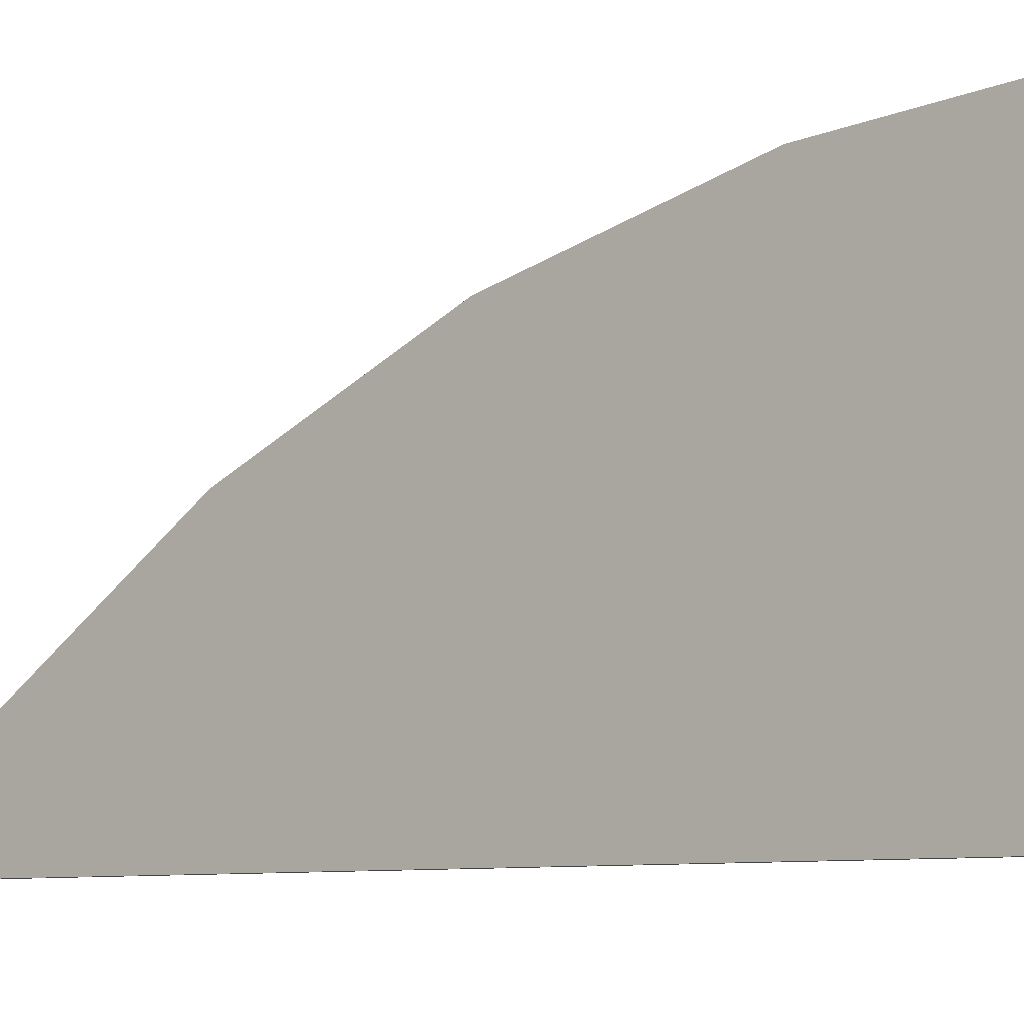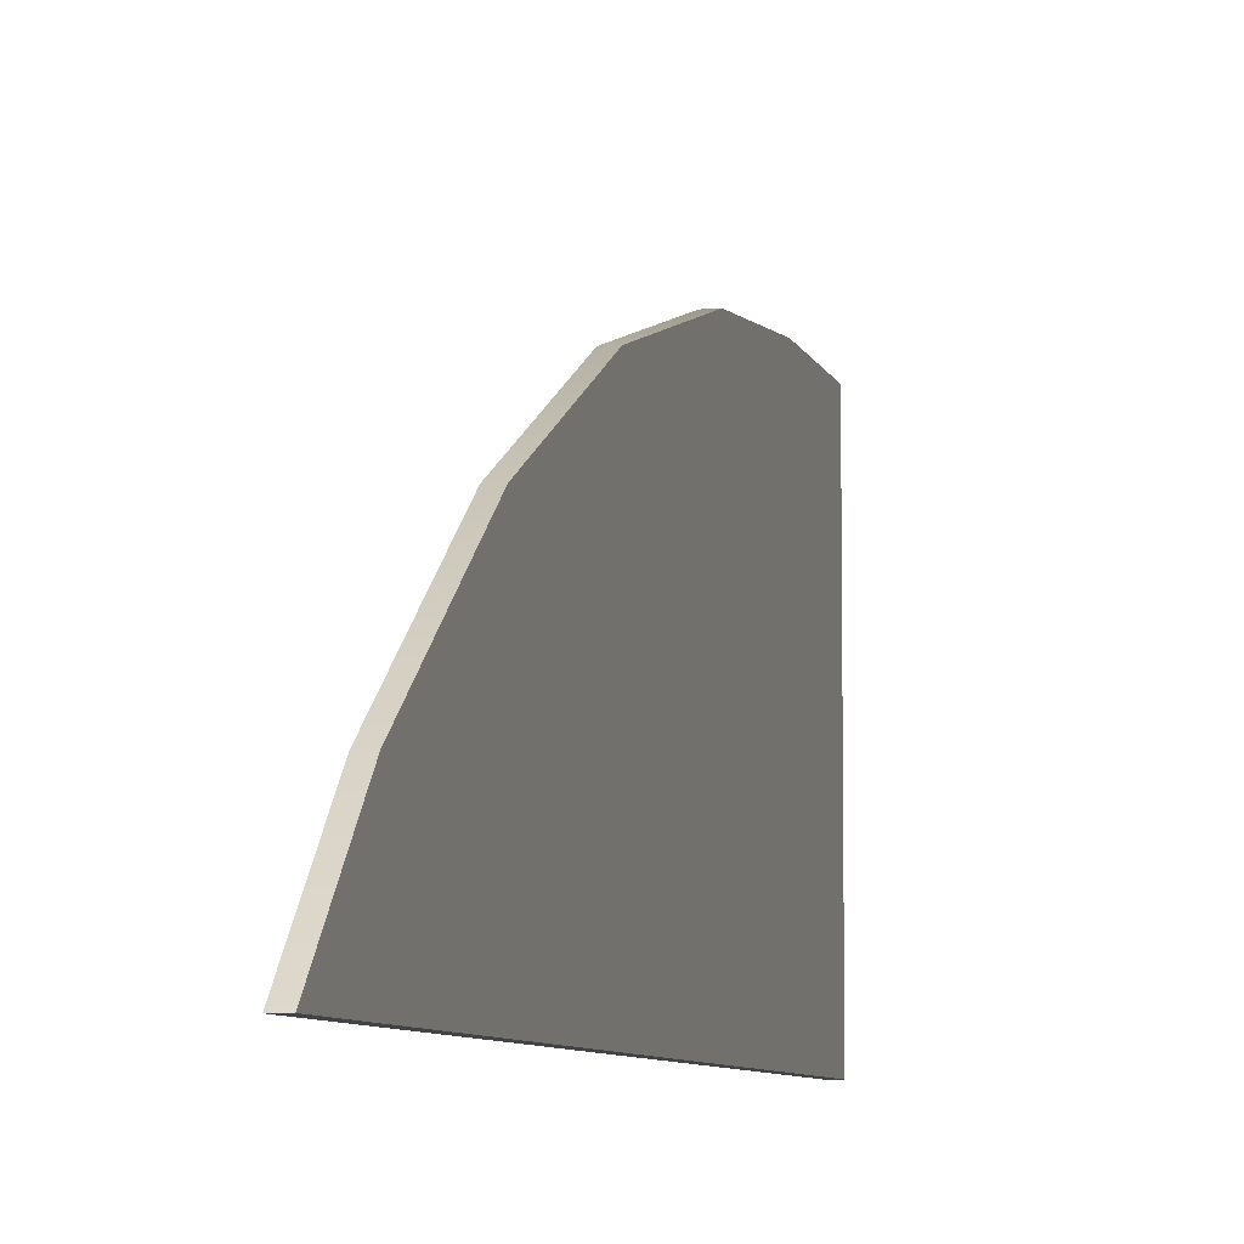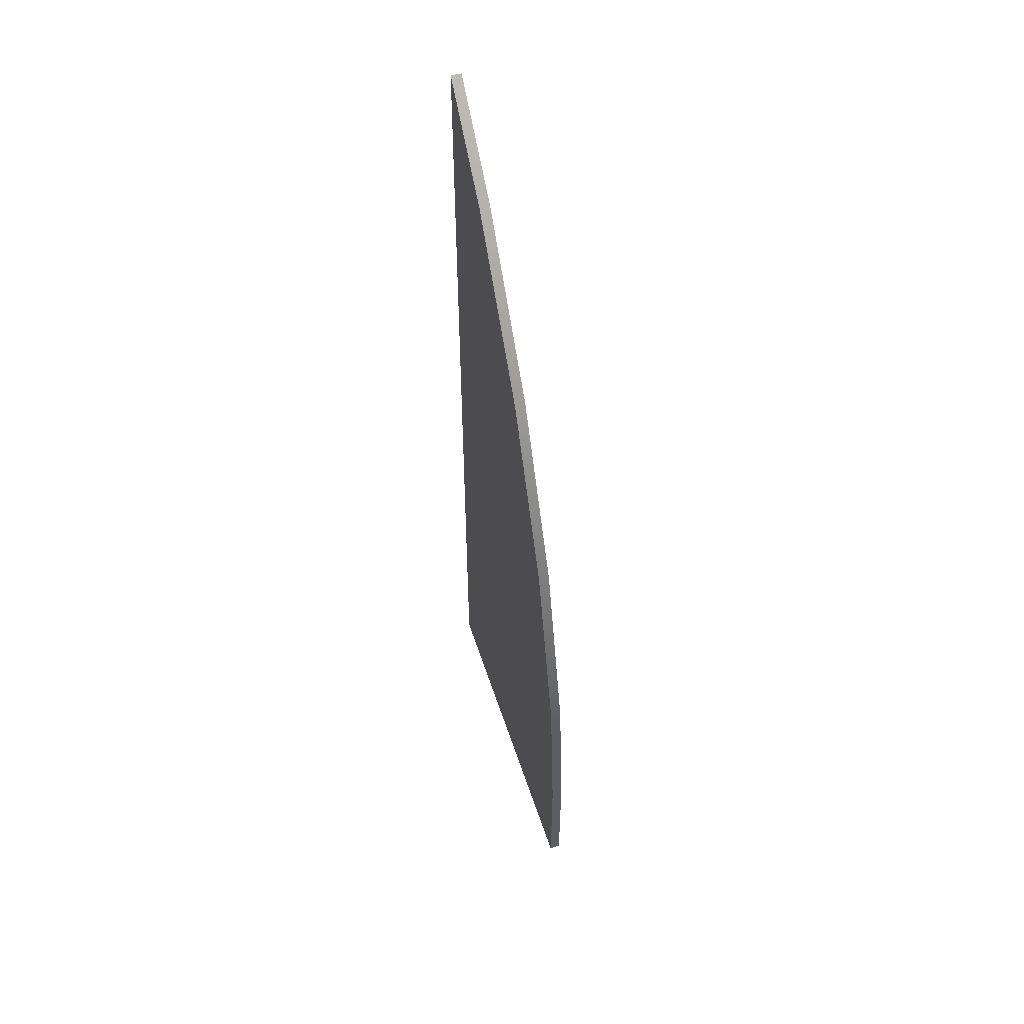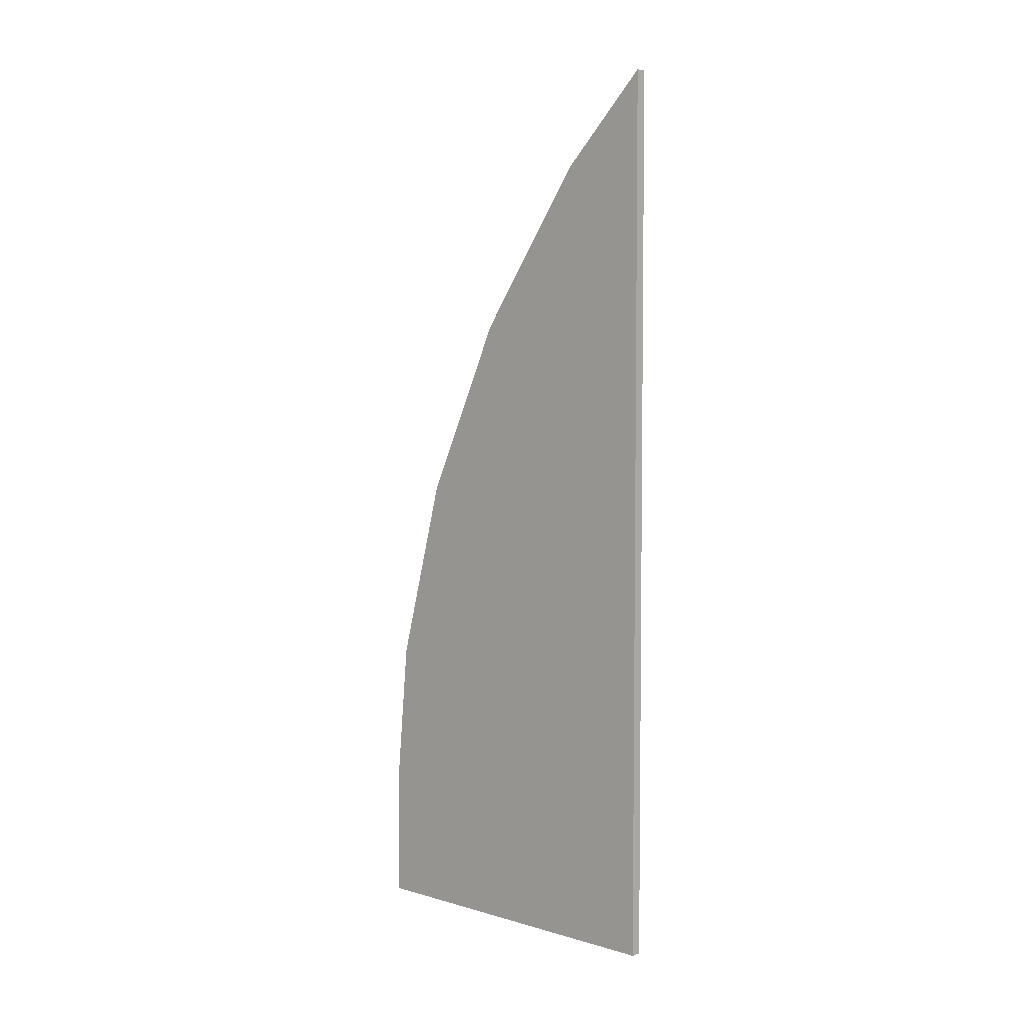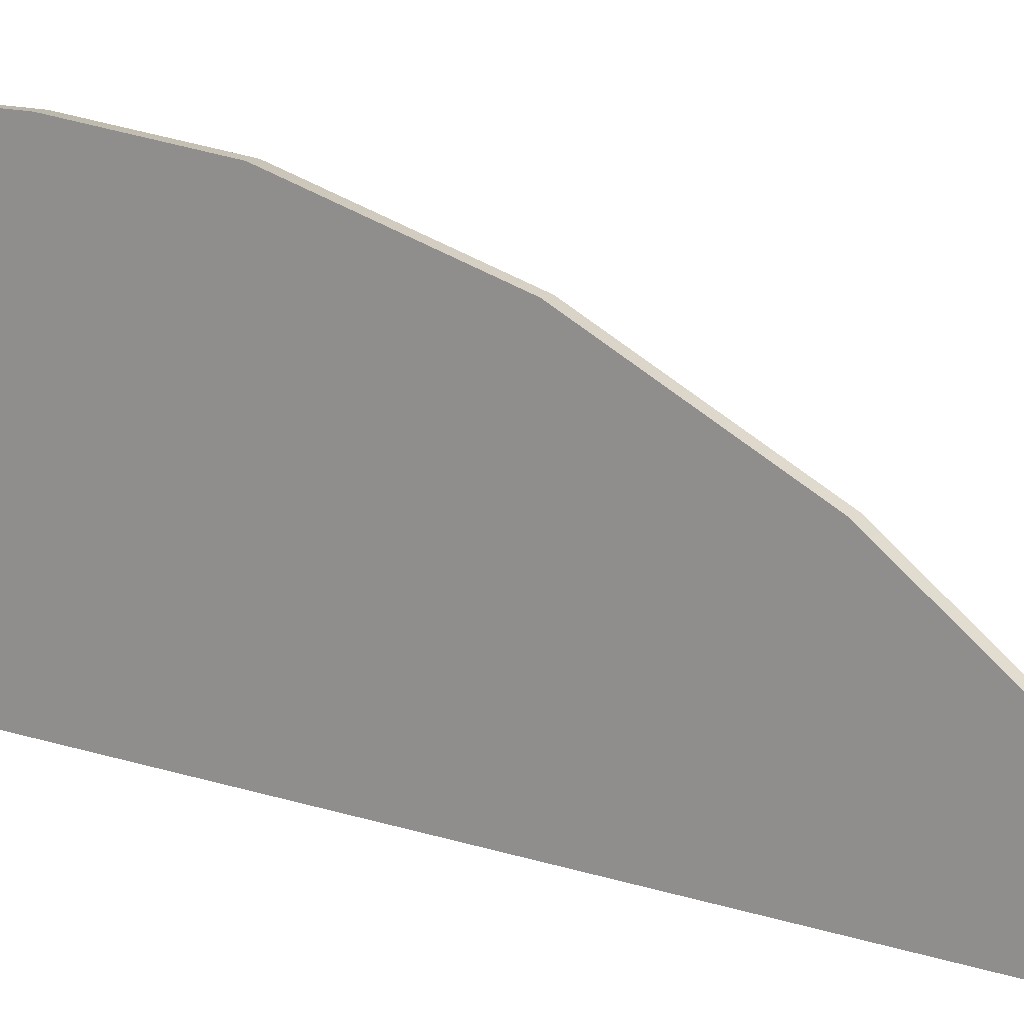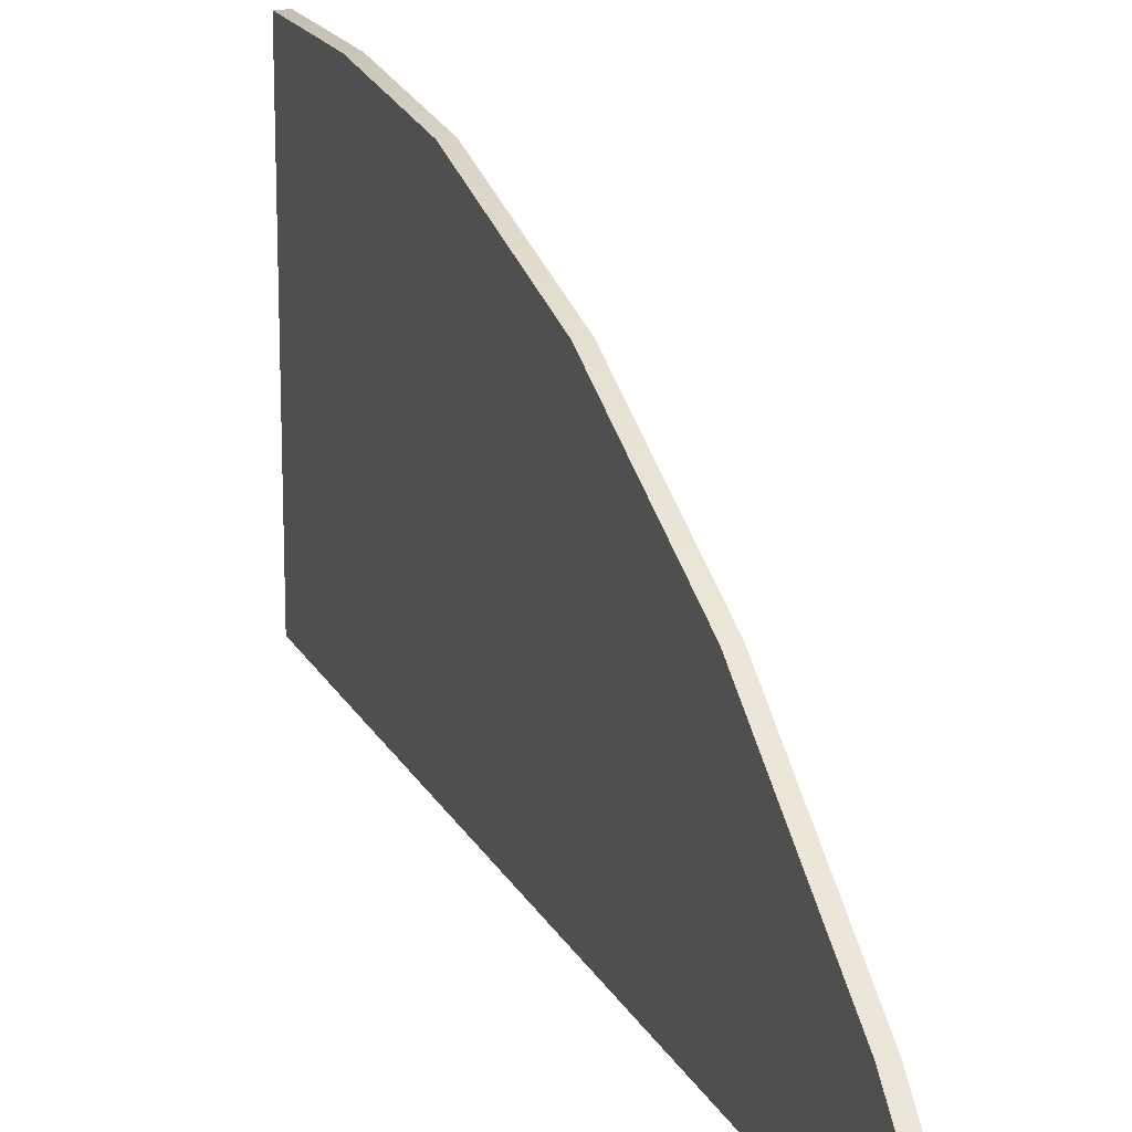
<metadata>
{"format":"obj","ext":"obj","renderer":"f3d","projection":"perspective","resolution":1024,"background":"white","views":[{"elev":-6.9,"azim":-51.1,"up":"+Z"},{"elev":-7.0,"azim":-166.5,"up":"+Z"},{"elev":51.4,"azim":-17.5,"up":"+Y"},{"elev":4.5,"azim":132.7,"up":"+Y"},{"elev":12.8,"azim":128.2,"up":"+Z"},{"elev":17.6,"azim":160.5,"up":"+Z"}]}
</metadata>
<code>
o Cube.5624_0273
v -1.434 1.006 0.2171
v -1.431 1.006 0.2171
v -1.431 1.031 0.1919
v -1.434 1.031 0.1919
v -1.431 0.9604 0.2488
v -1.434 0.9604 0.2488
v -1.434 0.8137 0.2905
v -1.434 0.8565 0.2865
v -1.434 0.9101 0.2722
v -1.434 0.7769 0.2905
v -1.434 0.7769 0.1919
v -1.431 0.9101 0.2722
v -1.431 0.8565 0.2865
v -1.431 0.8137 0.2905
v -1.431 0.7769 0.1919
v -1.431 0.7769 0.2905
f 11 4 3
f 14 7 10
f 15 16 10
f 2 3 4
f 6 5 2
f 12 5 6
f 12 9 8
f 13 8 7
f 5 15 2
f 6 11 9
f 11 3 15
f 14 10 16
f 15 10 11
f 2 4 1
f 6 2 1
f 12 6 9
f 12 8 13
f 13 7 14
f 2 15 3
f 15 14 16
f 14 15 13
f 13 15 12
f 12 15 5
f 8 11 7
f 7 11 10
f 11 1 4
f 8 9 11
f 1 11 6

</code>
